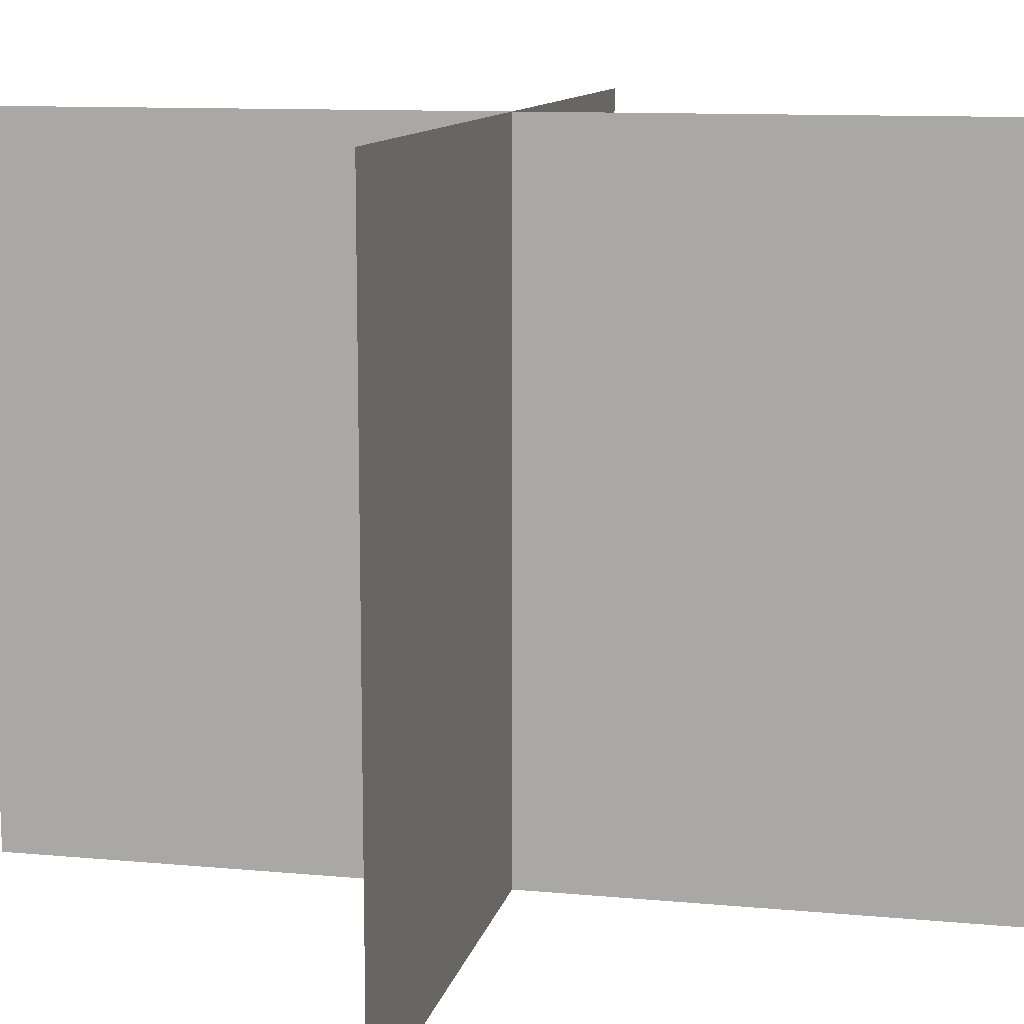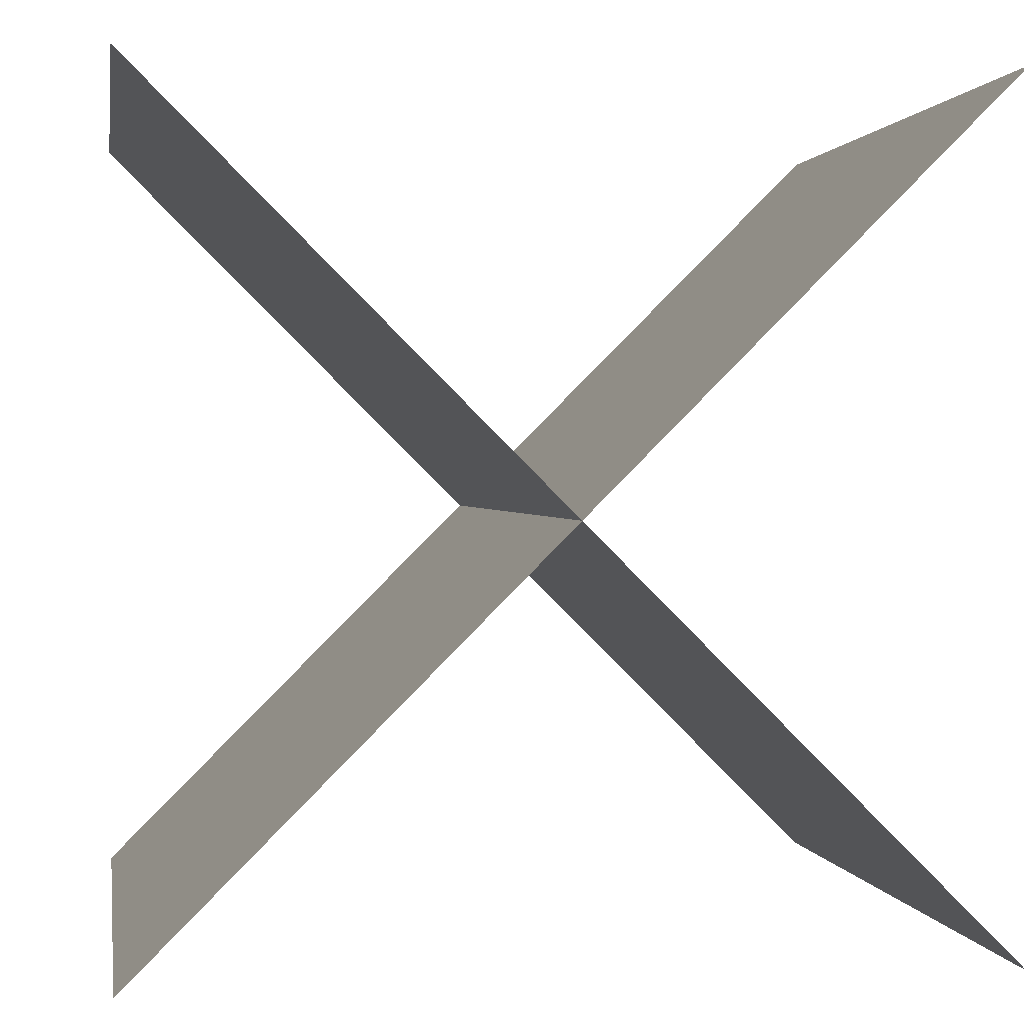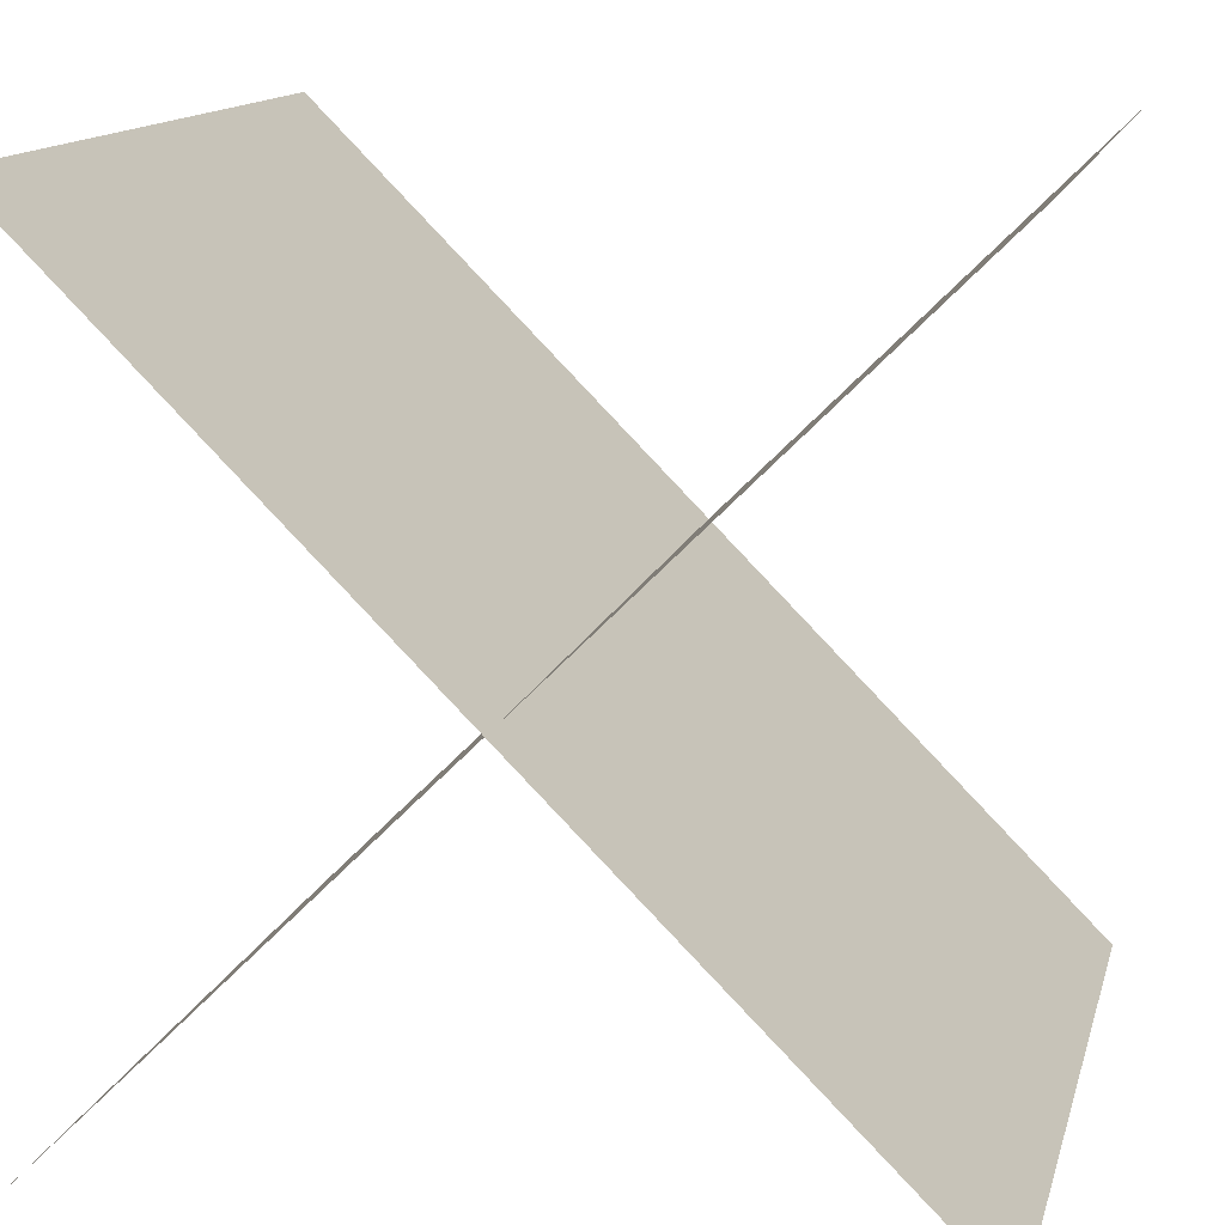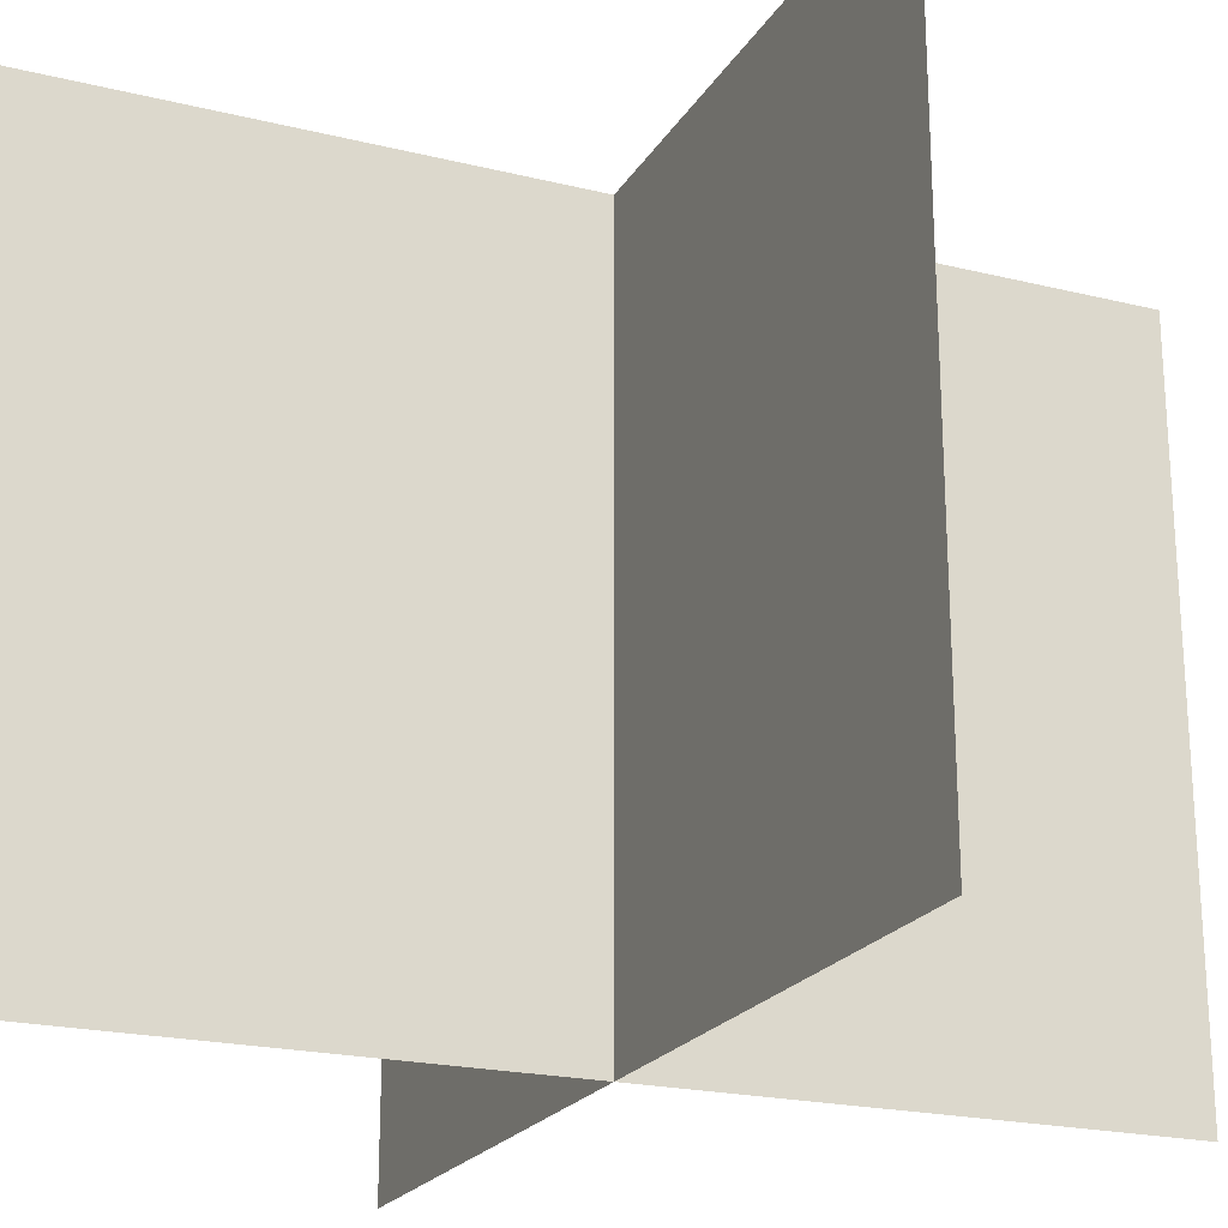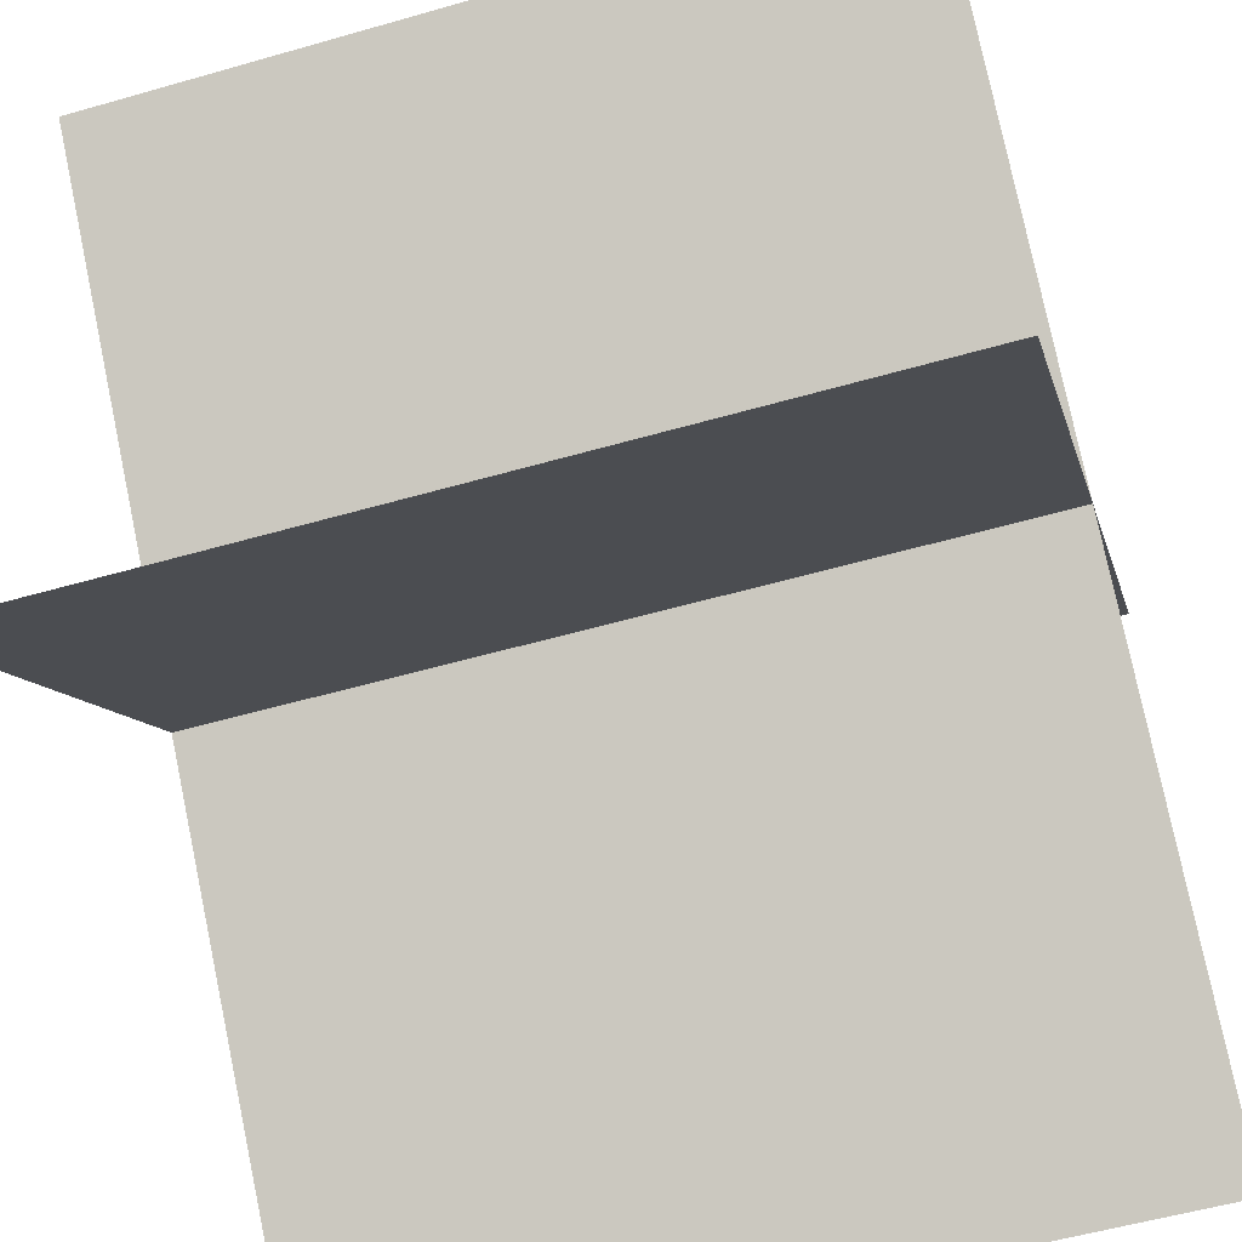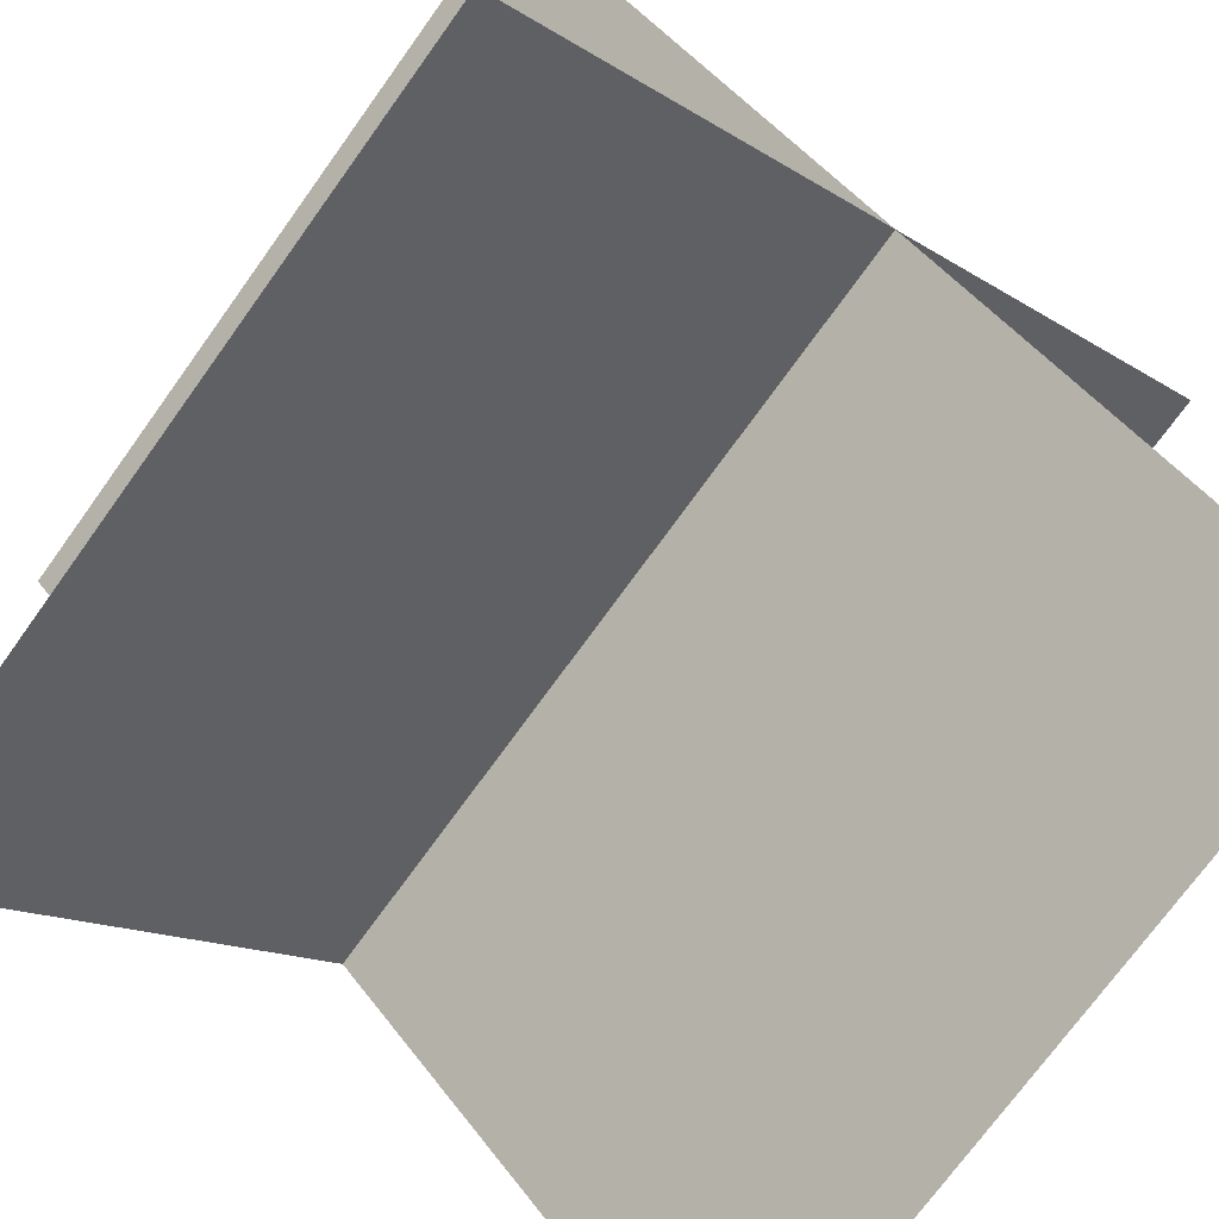
<metadata>
{"format":"obj","ext":"obj","renderer":"f3d","projection":"perspective","resolution":1024,"background":"white","views":[{"elev":11.4,"azim":147.4,"up":"+Y"},{"elev":1.1,"azim":-8.7,"up":"+Z"},{"elev":13.4,"azim":-166.6,"up":"+Z"},{"elev":-21.6,"azim":111.7,"up":"+Y"},{"elev":-55.4,"azim":-73.2,"up":"+Z"},{"elev":-73.4,"azim":-35.8,"up":"+Z"}]}
</metadata>
<code>
v -1.192e-07 0 5.96e-08
v -1.192e-07 1 5.96e-08
v 1 1 1
v 1 0 1
v 0 0 1
v 0 1 1
v 1 1 0
v 1 0 0
g laurel_4
f 1 2 3 4
f 5 6 7 8
f 4 3 2 1
f 8 7 6 5

</code>
